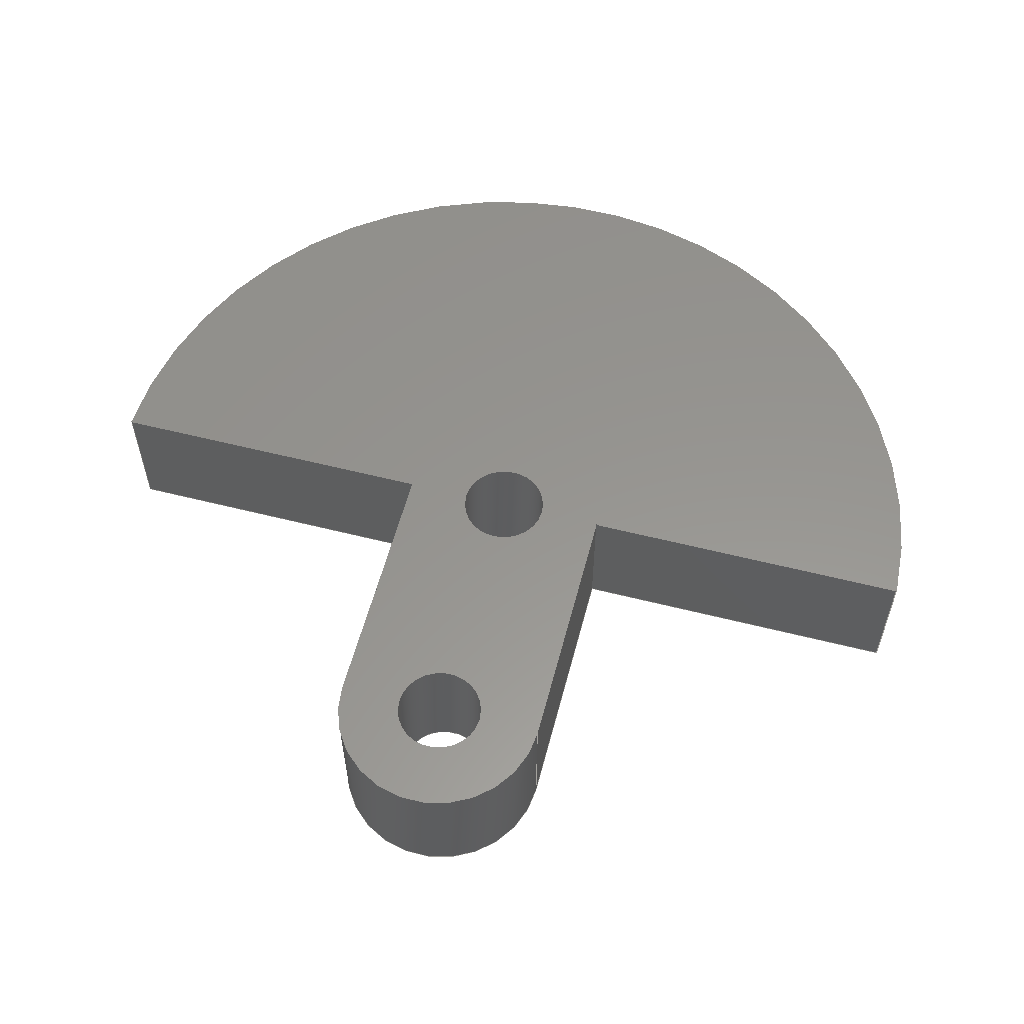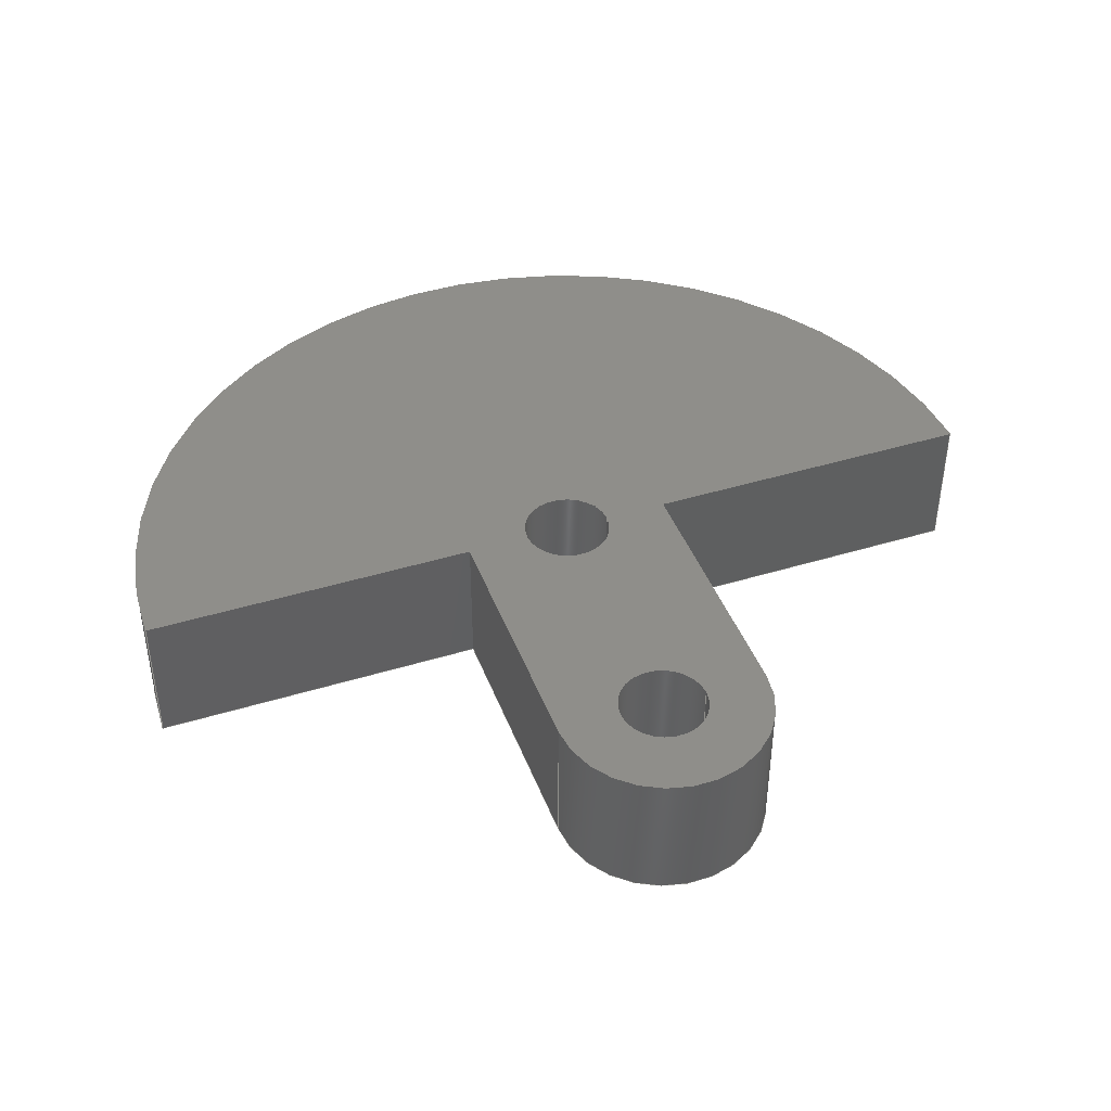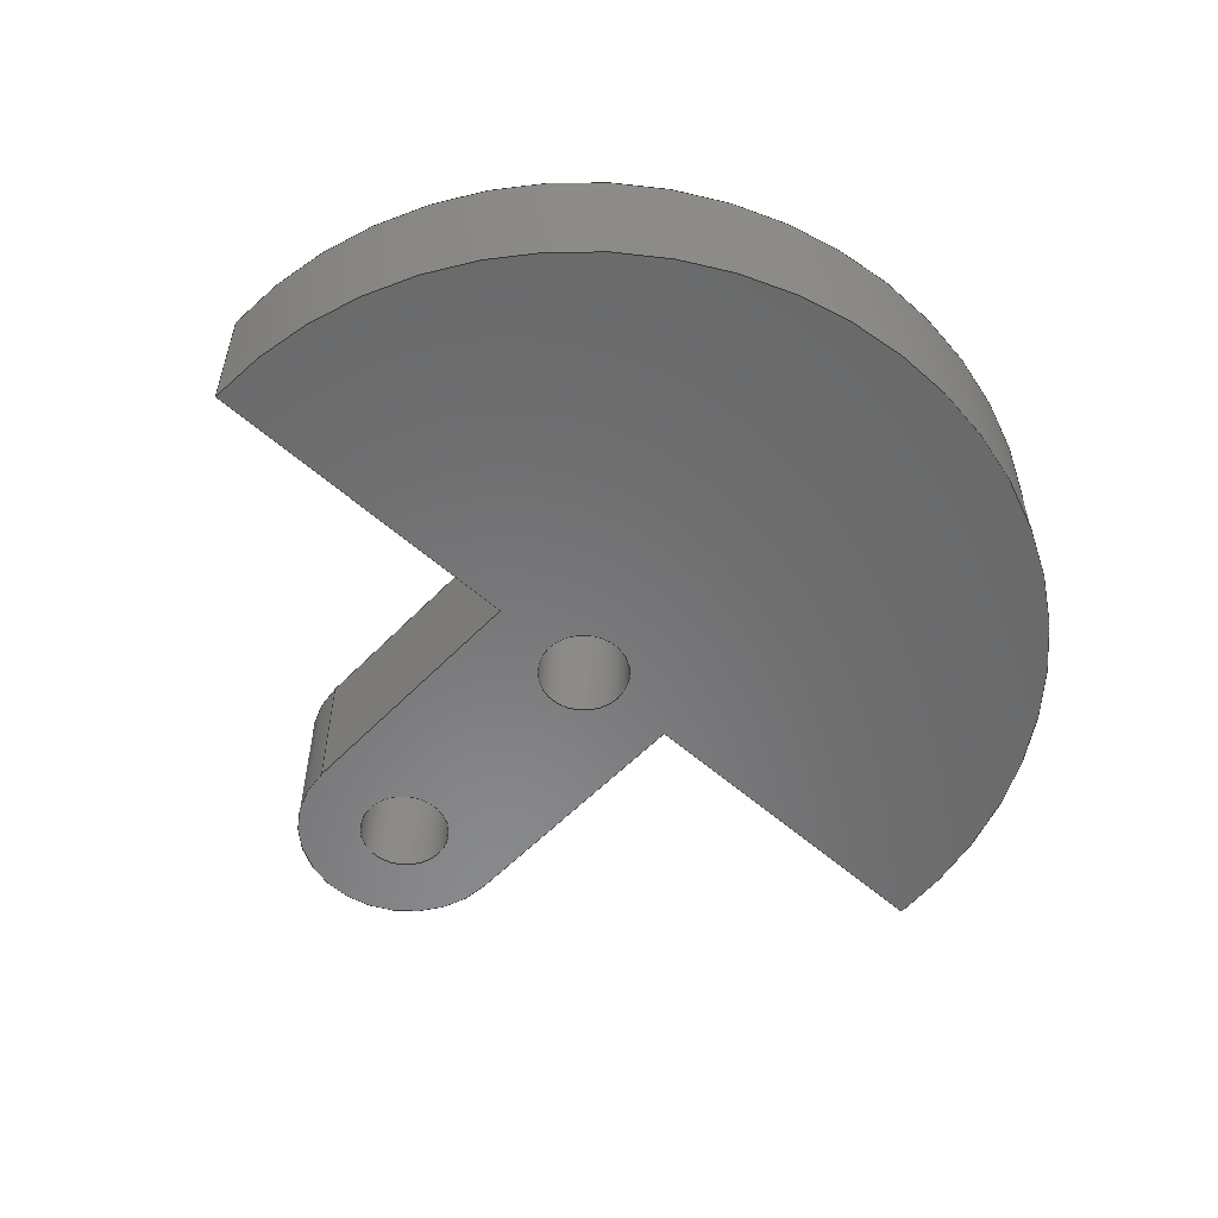
<metadata>
{"format":"step","ext":"step","renderer":"f3d","projection":"perspective","resolution":1024,"background":"white","views":[{"elev":57.7,"azim":-165.3,"up":"+Z"},{"elev":42.9,"azim":160.0,"up":"+Z"},{"elev":-55.8,"azim":-42.9,"up":"+Z"}]}
</metadata>
<code>
ISO-10303-21;
DATA;
#1=MECHANICAL_DESIGN_GEOMETRIC_PRESENTATION_REPRESENTATION('',(#4),#322);
#2=SHAPE_REPRESENTATION_RELATIONSHIP('SRR','None',#329,#3);
#3=ADVANCED_BREP_SHAPE_REPRESENTATION('',(#5),#321);
#4=STYLED_ITEM('',(#339),#5);
#5=MANIFOLD_SOLID_BREP('Body1',#182);
#6=CYLINDRICAL_SURFACE('',#201,0.25);
#7=CYLINDRICAL_SURFACE('',#203,0.25);
#8=CYLINDRICAL_SURFACE('',#206,0.6);
#9=CYLINDRICAL_SURFACE('',#210,2.5);
#10=FACE_BOUND('',#25,.T.);
#11=FACE_BOUND('',#26,.T.);
#12=FACE_BOUND('',#36,.T.);
#13=FACE_BOUND('',#37,.T.);
#14=FACE_OUTER_BOUND('',#24,.T.);
#15=FACE_OUTER_BOUND('',#27,.T.);
#16=FACE_OUTER_BOUND('',#28,.T.);
#17=FACE_OUTER_BOUND('',#29,.T.);
#18=FACE_OUTER_BOUND('',#30,.T.);
#19=FACE_OUTER_BOUND('',#31,.T.);
#20=FACE_OUTER_BOUND('',#32,.T.);
#21=FACE_OUTER_BOUND('',#33,.T.);
#22=FACE_OUTER_BOUND('',#34,.T.);
#23=FACE_OUTER_BOUND('',#35,.T.);
#24=EDGE_LOOP('',(#118,#119,#120,#121,#122,#123));
#25=EDGE_LOOP('',(#124));
#26=EDGE_LOOP('',(#125));
#27=EDGE_LOOP('',(#126,#127,#128,#129));
#28=EDGE_LOOP('',(#130,#131,#132,#133));
#29=EDGE_LOOP('',(#134,#135,#136,#137));
#30=EDGE_LOOP('',(#138,#139,#140,#141));
#31=EDGE_LOOP('',(#142,#143,#144,#145));
#32=EDGE_LOOP('',(#146,#147,#148,#149));
#33=EDGE_LOOP('',(#150,#151,#152,#153));
#34=EDGE_LOOP('',(#154,#155,#156,#157));
#35=EDGE_LOOP('',(#158,#159,#160,#161,#162,#163));
#36=EDGE_LOOP('',(#164));
#37=EDGE_LOOP('',(#165));
#38=CIRCLE('',#197,0.6);
#39=CIRCLE('',#198,2.5);
#40=CIRCLE('',#199,0.25);
#41=CIRCLE('',#200,0.25);
#42=CIRCLE('',#202,0.25);
#43=CIRCLE('',#204,0.25);
#44=CIRCLE('',#207,0.6);
#45=CIRCLE('',#211,2.5);
#46=LINE('',#272,#62);
#47=LINE('',#274,#63);
#48=LINE('',#278,#64);
#49=LINE('',#280,#65);
#50=LINE('',#289,#66);
#51=LINE('',#293,#67);
#52=LINE('',#296,#68);
#53=LINE('',#298,#69);
#54=LINE('',#299,#70);
#55=LINE('',#303,#71);
#56=LINE('',#306,#72);
#57=LINE('',#307,#73);
#58=LINE('',#310,#74);
#59=LINE('',#311,#75);
#60=LINE('',#315,#76);
#61=LINE('',#317,#77);
#62=VECTOR('',#218,1);
#63=VECTOR('',#219,1);
#64=VECTOR('',#222,1);
#65=VECTOR('',#223,1);
#66=VECTOR('',#234,0.25);
#67=VECTOR('',#239,0.25);
#68=VECTOR('',#242,1);
#69=VECTOR('',#243,1);
#70=VECTOR('',#244,1);
#71=VECTOR('',#249,1);
#72=VECTOR('',#252,1);
#73=VECTOR('',#253,1);
#74=VECTOR('',#256,1);
#75=VECTOR('',#257,1);
#76=VECTOR('',#262,1);
#77=VECTOR('',#265,1);
#78=VERTEX_POINT('',#270);
#79=VERTEX_POINT('',#271);
#80=VERTEX_POINT('',#273);
#81=VERTEX_POINT('',#275);
#82=VERTEX_POINT('',#277);
#83=VERTEX_POINT('',#279);
#84=VERTEX_POINT('',#282);
#85=VERTEX_POINT('',#284);
#86=VERTEX_POINT('',#287);
#87=VERTEX_POINT('',#291);
#88=VERTEX_POINT('',#295);
#89=VERTEX_POINT('',#297);
#90=VERTEX_POINT('',#301);
#91=VERTEX_POINT('',#305);
#92=VERTEX_POINT('',#309);
#93=VERTEX_POINT('',#313);
#94=EDGE_CURVE('',#78,#79,#46,.T.);
#95=EDGE_CURVE('',#79,#80,#47,.T.);
#96=EDGE_CURVE('',#80,#81,#38,.T.);
#97=EDGE_CURVE('',#81,#82,#48,.T.);
#98=EDGE_CURVE('',#82,#83,#49,.T.);
#99=EDGE_CURVE('',#83,#78,#39,.T.);
#100=EDGE_CURVE('',#84,#84,#40,.T.);
#101=EDGE_CURVE('',#85,#85,#41,.T.);
#102=EDGE_CURVE('',#86,#86,#42,.T.);
#103=EDGE_CURVE('',#86,#85,#50,.T.);
#104=EDGE_CURVE('',#87,#87,#43,.T.);
#105=EDGE_CURVE('',#87,#84,#51,.T.);
#106=EDGE_CURVE('',#88,#79,#52,.T.);
#107=EDGE_CURVE('',#89,#88,#53,.T.);
#108=EDGE_CURVE('',#80,#89,#54,.T.);
#109=EDGE_CURVE('',#90,#89,#44,.T.);
#110=EDGE_CURVE('',#81,#90,#55,.T.);
#111=EDGE_CURVE('',#91,#90,#56,.T.);
#112=EDGE_CURVE('',#82,#91,#57,.T.);
#113=EDGE_CURVE('',#92,#91,#58,.T.);
#114=EDGE_CURVE('',#83,#92,#59,.T.);
#115=EDGE_CURVE('',#93,#92,#45,.T.);
#116=EDGE_CURVE('',#78,#93,#60,.T.);
#117=EDGE_CURVE('',#88,#93,#61,.T.);
#118=ORIENTED_EDGE('',*,*,#94,.T.);
#119=ORIENTED_EDGE('',*,*,#95,.T.);
#120=ORIENTED_EDGE('',*,*,#96,.T.);
#121=ORIENTED_EDGE('',*,*,#97,.T.);
#122=ORIENTED_EDGE('',*,*,#98,.T.);
#123=ORIENTED_EDGE('',*,*,#99,.T.);
#124=ORIENTED_EDGE('',*,*,#100,.T.);
#125=ORIENTED_EDGE('',*,*,#101,.T.);
#126=ORIENTED_EDGE('',*,*,#102,.F.);
#127=ORIENTED_EDGE('',*,*,#103,.T.);
#128=ORIENTED_EDGE('',*,*,#101,.F.);
#129=ORIENTED_EDGE('',*,*,#103,.F.);
#130=ORIENTED_EDGE('',*,*,#104,.F.);
#131=ORIENTED_EDGE('',*,*,#105,.T.);
#132=ORIENTED_EDGE('',*,*,#100,.F.);
#133=ORIENTED_EDGE('',*,*,#105,.F.);
#134=ORIENTED_EDGE('',*,*,#106,.F.);
#135=ORIENTED_EDGE('',*,*,#107,.F.);
#136=ORIENTED_EDGE('',*,*,#108,.F.);
#137=ORIENTED_EDGE('',*,*,#95,.F.);
#138=ORIENTED_EDGE('',*,*,#108,.T.);
#139=ORIENTED_EDGE('',*,*,#109,.F.);
#140=ORIENTED_EDGE('',*,*,#110,.F.);
#141=ORIENTED_EDGE('',*,*,#96,.F.);
#142=ORIENTED_EDGE('',*,*,#110,.T.);
#143=ORIENTED_EDGE('',*,*,#111,.F.);
#144=ORIENTED_EDGE('',*,*,#112,.F.);
#145=ORIENTED_EDGE('',*,*,#97,.F.);
#146=ORIENTED_EDGE('',*,*,#112,.T.);
#147=ORIENTED_EDGE('',*,*,#113,.F.);
#148=ORIENTED_EDGE('',*,*,#114,.F.);
#149=ORIENTED_EDGE('',*,*,#98,.F.);
#150=ORIENTED_EDGE('',*,*,#114,.T.);
#151=ORIENTED_EDGE('',*,*,#115,.F.);
#152=ORIENTED_EDGE('',*,*,#116,.F.);
#153=ORIENTED_EDGE('',*,*,#99,.F.);
#154=ORIENTED_EDGE('',*,*,#116,.T.);
#155=ORIENTED_EDGE('',*,*,#117,.F.);
#156=ORIENTED_EDGE('',*,*,#106,.T.);
#157=ORIENTED_EDGE('',*,*,#94,.F.);
#158=ORIENTED_EDGE('',*,*,#117,.T.);
#159=ORIENTED_EDGE('',*,*,#115,.T.);
#160=ORIENTED_EDGE('',*,*,#113,.T.);
#161=ORIENTED_EDGE('',*,*,#111,.T.);
#162=ORIENTED_EDGE('',*,*,#109,.T.);
#163=ORIENTED_EDGE('',*,*,#107,.T.);
#164=ORIENTED_EDGE('',*,*,#104,.T.);
#165=ORIENTED_EDGE('',*,*,#102,.T.);
#166=PLANE('',#196);
#167=PLANE('',#205);
#168=PLANE('',#208);
#169=PLANE('',#209);
#170=PLANE('',#212);
#171=PLANE('',#213);
#172=ADVANCED_FACE('',(#14,#10,#11),#166,.F.);
#173=ADVANCED_FACE('',(#15),#6,.F.);
#174=ADVANCED_FACE('',(#16),#7,.F.);
#175=ADVANCED_FACE('',(#17),#167,.T.);
#176=ADVANCED_FACE('',(#18),#8,.T.);
#177=ADVANCED_FACE('',(#19),#168,.T.);
#178=ADVANCED_FACE('',(#20),#169,.T.);
#179=ADVANCED_FACE('',(#21),#9,.T.);
#180=ADVANCED_FACE('',(#22),#170,.T.);
#181=ADVANCED_FACE('',(#23,#12,#13),#171,.T.);
#182=CLOSED_SHELL('',(#172,#173,#174,#175,#176,#177,#178,#179,#180,#181));
#183=DERIVED_UNIT_ELEMENT(#185,1);
#184=DERIVED_UNIT_ELEMENT(#324,3);
#185=(
MASS_UNIT()
NAMED_UNIT(*)
SI_UNIT(.KILO.,.GRAM.)
);
#186=DERIVED_UNIT((#183,#184));
#187=MEASURE_REPRESENTATION_ITEM('density measure',
POSITIVE_RATIO_MEASURE(7850),#186);
#188=PROPERTY_DEFINITION_REPRESENTATION(#193,#190);
#189=PROPERTY_DEFINITION_REPRESENTATION(#194,#191);
#190=REPRESENTATION('material name',(#192),#321);
#191=REPRESENTATION('density',(#187),#321);
#192=DESCRIPTIVE_REPRESENTATION_ITEM('Steel','Steel');
#193=PROPERTY_DEFINITION('material property','material name',#331);
#194=PROPERTY_DEFINITION('material property','density of part',#331);
#195=AXIS2_PLACEMENT_3D('placement',#268,#214,#215);
#196=AXIS2_PLACEMENT_3D('',#269,#216,#217);
#197=AXIS2_PLACEMENT_3D('',#276,#220,#221);
#198=AXIS2_PLACEMENT_3D('',#281,#224,#225);
#199=AXIS2_PLACEMENT_3D('',#283,#226,#227);
#200=AXIS2_PLACEMENT_3D('',#285,#228,#229);
#201=AXIS2_PLACEMENT_3D('',#286,#230,#231);
#202=AXIS2_PLACEMENT_3D('',#288,#232,#233);
#203=AXIS2_PLACEMENT_3D('',#290,#235,#236);
#204=AXIS2_PLACEMENT_3D('',#292,#237,#238);
#205=AXIS2_PLACEMENT_3D('',#294,#240,#241);
#206=AXIS2_PLACEMENT_3D('',#300,#245,#246);
#207=AXIS2_PLACEMENT_3D('',#302,#247,#248);
#208=AXIS2_PLACEMENT_3D('',#304,#250,#251);
#209=AXIS2_PLACEMENT_3D('',#308,#254,#255);
#210=AXIS2_PLACEMENT_3D('',#312,#258,#259);
#211=AXIS2_PLACEMENT_3D('',#314,#260,#261);
#212=AXIS2_PLACEMENT_3D('',#316,#263,#264);
#213=AXIS2_PLACEMENT_3D('',#318,#266,#267);
#214=DIRECTION('axis',(0,0,1));
#215=DIRECTION('refdir',(1,0,0));
#216=DIRECTION('center_axis',(0,0,1));
#217=DIRECTION('ref_axis',(1,0,0));
#218=DIRECTION('',(1,6.714e-18,0));
#219=DIRECTION('',(-2.22e-16,1,0));
#220=DIRECTION('center_axis',(0,0,-1));
#221=DIRECTION('ref_axis',(1,3.701e-16,0));
#222=DIRECTION('',(7.401e-17,-1,0));
#223=DIRECTION('',(1,2.466e-17,0));
#224=DIRECTION('center_axis',(0,0,-1));
#225=DIRECTION('ref_axis',(-1,0,0));
#226=DIRECTION('center_axis',(0,0,1));
#227=DIRECTION('ref_axis',(1,0,0));
#228=DIRECTION('center_axis',(0,0,1));
#229=DIRECTION('ref_axis',(1,0,0));
#230=DIRECTION('center_axis',(0,0,1));
#231=DIRECTION('ref_axis',(1,0,0));
#232=DIRECTION('center_axis',(0,0,-1));
#233=DIRECTION('ref_axis',(1,0,0));
#234=DIRECTION('',(0,0,-1));
#235=DIRECTION('center_axis',(0,0,1));
#236=DIRECTION('ref_axis',(1,0,0));
#237=DIRECTION('center_axis',(0,0,-1));
#238=DIRECTION('ref_axis',(1,0,0));
#239=DIRECTION('',(0,0,-1));
#240=DIRECTION('center_axis',(-1,-2.22e-16,0));
#241=DIRECTION('ref_axis',(2.22e-16,-1,0));
#242=DIRECTION('',(0,0,-1));
#243=DIRECTION('',(2.22e-16,-1,0));
#244=DIRECTION('',(0,0,1));
#245=DIRECTION('center_axis',(0,0,1));
#246=DIRECTION('ref_axis',(1,3.701e-16,0));
#247=DIRECTION('center_axis',(0,0,1));
#248=DIRECTION('ref_axis',(1,3.701e-16,0));
#249=DIRECTION('',(0,0,1));
#250=DIRECTION('center_axis',(1,7.401e-17,0));
#251=DIRECTION('ref_axis',(-7.401e-17,1,0));
#252=DIRECTION('',(-7.401e-17,1,0));
#253=DIRECTION('',(0,0,1));
#254=DIRECTION('center_axis',(-2.466e-17,1,0));
#255=DIRECTION('ref_axis',(-1,-2.466e-17,0));
#256=DIRECTION('',(-1,-2.466e-17,0));
#257=DIRECTION('',(0,0,1));
#258=DIRECTION('center_axis',(0,0,1));
#259=DIRECTION('ref_axis',(-1,0,0));
#260=DIRECTION('center_axis',(0,0,1));
#261=DIRECTION('ref_axis',(-1,0,0));
#262=DIRECTION('',(0,0,1));
#263=DIRECTION('center_axis',(-6.714e-18,1,0));
#264=DIRECTION('ref_axis',(-1,-6.714e-18,0));
#265=DIRECTION('',(-1,-6.714e-18,0));
#266=DIRECTION('center_axis',(0,0,1));
#267=DIRECTION('ref_axis',(1,0,0));
#268=CARTESIAN_POINT('',(0,0,0));
#269=CARTESIAN_POINT('Origin',(0,-0.2,-0.4));
#270=CARTESIAN_POINT('',(-2.5,0,-0.4));
#271=CARTESIAN_POINT('',(-0.6,0,-0.4));
#272=CARTESIAN_POINT('',(-2.5,0,-0.4));
#273=CARTESIAN_POINT('',(-0.6,1.5,-0.4));
#274=CARTESIAN_POINT('',(-0.6,1.276e-17,-0.4));
#275=CARTESIAN_POINT('',(0.6,1.5,-0.4));
#276=CARTESIAN_POINT('Origin',(0,1.5,-0.4));
#277=CARTESIAN_POINT('',(0.6,0,-0.4));
#278=CARTESIAN_POINT('',(0.6,1.5,-0.4));
#279=CARTESIAN_POINT('',(2.5,-2.22e-16,-0.4));
#280=CARTESIAN_POINT('',(0.6,-4.686e-17,-0.4));
#281=CARTESIAN_POINT('Origin',(0,0,-0.4));
#282=CARTESIAN_POINT('',(-0.25,1.5,-0.4));
#283=CARTESIAN_POINT('Origin',(0,1.5,-0.4));
#284=CARTESIAN_POINT('',(-0.25,0,-0.4));
#285=CARTESIAN_POINT('Origin',(0,0,-0.4));
#286=CARTESIAN_POINT('Origin',(0,0,0));
#287=CARTESIAN_POINT('',(-0.25,0,0.4));
#288=CARTESIAN_POINT('Origin',(0,0,0.4));
#289=CARTESIAN_POINT('',(-0.25,-3.062e-17,0));
#290=CARTESIAN_POINT('Origin',(0,1.5,0));
#291=CARTESIAN_POINT('',(-0.25,1.5,0.4));
#292=CARTESIAN_POINT('Origin',(0,1.5,0.4));
#293=CARTESIAN_POINT('',(-0.25,1.5,0));
#294=CARTESIAN_POINT('Origin',(-0.6,1.5,0));
#295=CARTESIAN_POINT('',(-0.6,0,0.4));
#296=CARTESIAN_POINT('',(-0.6,1.276e-17,0));
#297=CARTESIAN_POINT('',(-0.6,1.5,0.4));
#298=CARTESIAN_POINT('',(-0.6,1.276e-17,0.4));
#299=CARTESIAN_POINT('',(-0.6,1.5,0));
#300=CARTESIAN_POINT('Origin',(0,1.5,0));
#301=CARTESIAN_POINT('',(0.6,1.5,0.4));
#302=CARTESIAN_POINT('Origin',(0,1.5,0.4));
#303=CARTESIAN_POINT('',(0.6,1.5,0));
#304=CARTESIAN_POINT('Origin',(0.6,0,0));
#305=CARTESIAN_POINT('',(0.6,0,0.4));
#306=CARTESIAN_POINT('',(0.6,1.5,0.4));
#307=CARTESIAN_POINT('',(0.6,-4.686e-17,0));
#308=CARTESIAN_POINT('Origin',(2.5,0,0));
#309=CARTESIAN_POINT('',(2.5,-2.22e-16,0.4));
#310=CARTESIAN_POINT('',(0.6,-4.686e-17,0.4));
#311=CARTESIAN_POINT('',(2.5,-3.062e-16,0));
#312=CARTESIAN_POINT('Origin',(0,0,0));
#313=CARTESIAN_POINT('',(-2.5,0,0.4));
#314=CARTESIAN_POINT('Origin',(0,0,0.4));
#315=CARTESIAN_POINT('',(-2.5,0,0));
#316=CARTESIAN_POINT('Origin',(-0.6,1.276e-17,0));
#317=CARTESIAN_POINT('',(-2.5,0,0.4));
#318=CARTESIAN_POINT('Origin',(0,-0.2,0.4));
#319=UNCERTAINTY_MEASURE_WITH_UNIT(LENGTH_MEASURE(0.001),#323,
'DISTANCE_ACCURACY_VALUE',
'Maximum model space distance between geometric entities at asserted c
onnectivities');
#320=UNCERTAINTY_MEASURE_WITH_UNIT(LENGTH_MEASURE(0.001),#323,
'DISTANCE_ACCURACY_VALUE',
'Maximum model space distance between geometric entities at asserted c
onnectivities');
#321=(
GEOMETRIC_REPRESENTATION_CONTEXT(3)
GLOBAL_UNCERTAINTY_ASSIGNED_CONTEXT((#319))
GLOBAL_UNIT_ASSIGNED_CONTEXT((#323,#325,#326))
REPRESENTATION_CONTEXT('','3D')
);
#322=(
GEOMETRIC_REPRESENTATION_CONTEXT(3)
GLOBAL_UNCERTAINTY_ASSIGNED_CONTEXT((#320))
GLOBAL_UNIT_ASSIGNED_CONTEXT((#323,#325,#326))
REPRESENTATION_CONTEXT('','3D')
);
#323=(
LENGTH_UNIT()
NAMED_UNIT(*)
SI_UNIT(.CENTI.,.METRE.)
);
#324=(
LENGTH_UNIT()
NAMED_UNIT(*)
SI_UNIT($,.METRE.)
);
#325=(
NAMED_UNIT(*)
PLANE_ANGLE_UNIT()
SI_UNIT($,.RADIAN.)
);
#326=(
NAMED_UNIT(*)
SI_UNIT($,.STERADIAN.)
SOLID_ANGLE_UNIT()
);
#327=SHAPE_DEFINITION_REPRESENTATION(#328,#329);
#328=PRODUCT_DEFINITION_SHAPE('',$,#331);
#329=SHAPE_REPRESENTATION('',(#195),#321);
#330=PRODUCT_DEFINITION_CONTEXT('part definition',#335,'design');
#331=PRODUCT_DEFINITION('Counterweight_A','Counterweight_A v2',#332,#330);
#332=PRODUCT_DEFINITION_FORMATION('',$,#337);
#333=PRODUCT_RELATED_PRODUCT_CATEGORY('Counterweight_A v2',
'Counterweight_A v2',(#337));
#334=APPLICATION_PROTOCOL_DEFINITION('international standard',
'automotive_design',2009,#335);
#335=APPLICATION_CONTEXT(
'Core Data for Automotive Mechanical Design Process');
#336=PRODUCT_CONTEXT('part definition',#335,'mechanical');
#337=PRODUCT('Counterweight_A','Counterweight_A v2',$,(#336));
#338=PRESENTATION_STYLE_ASSIGNMENT((#340));
#339=PRESENTATION_STYLE_ASSIGNMENT((#341));
#340=SURFACE_STYLE_USAGE(.BOTH.,#342);
#341=SURFACE_STYLE_USAGE(.BOTH.,#343);
#342=SURFACE_SIDE_STYLE('',(#344));
#343=SURFACE_SIDE_STYLE('',(#345));
#344=SURFACE_STYLE_FILL_AREA(#346);
#345=SURFACE_STYLE_FILL_AREA(#347);
#346=FILL_AREA_STYLE('Steel - Satin',(#348));
#347=FILL_AREA_STYLE('Paint - Enamel Glossy (Dark Grey)',(#349));
#348=FILL_AREA_STYLE_COLOUR('Steel - Satin',#350);
#349=FILL_AREA_STYLE_COLOUR('Paint - Enamel Glossy (Dark Grey)',#351);
#350=COLOUR_RGB('Steel - Satin',0.6275,0.6275,0.6275);
#351=COLOUR_RGB('Paint - Enamel Glossy (Dark Grey)',0.5255,0.5216,
0.5216);
ENDSEC;
END-ISO-10303-21;

</code>
